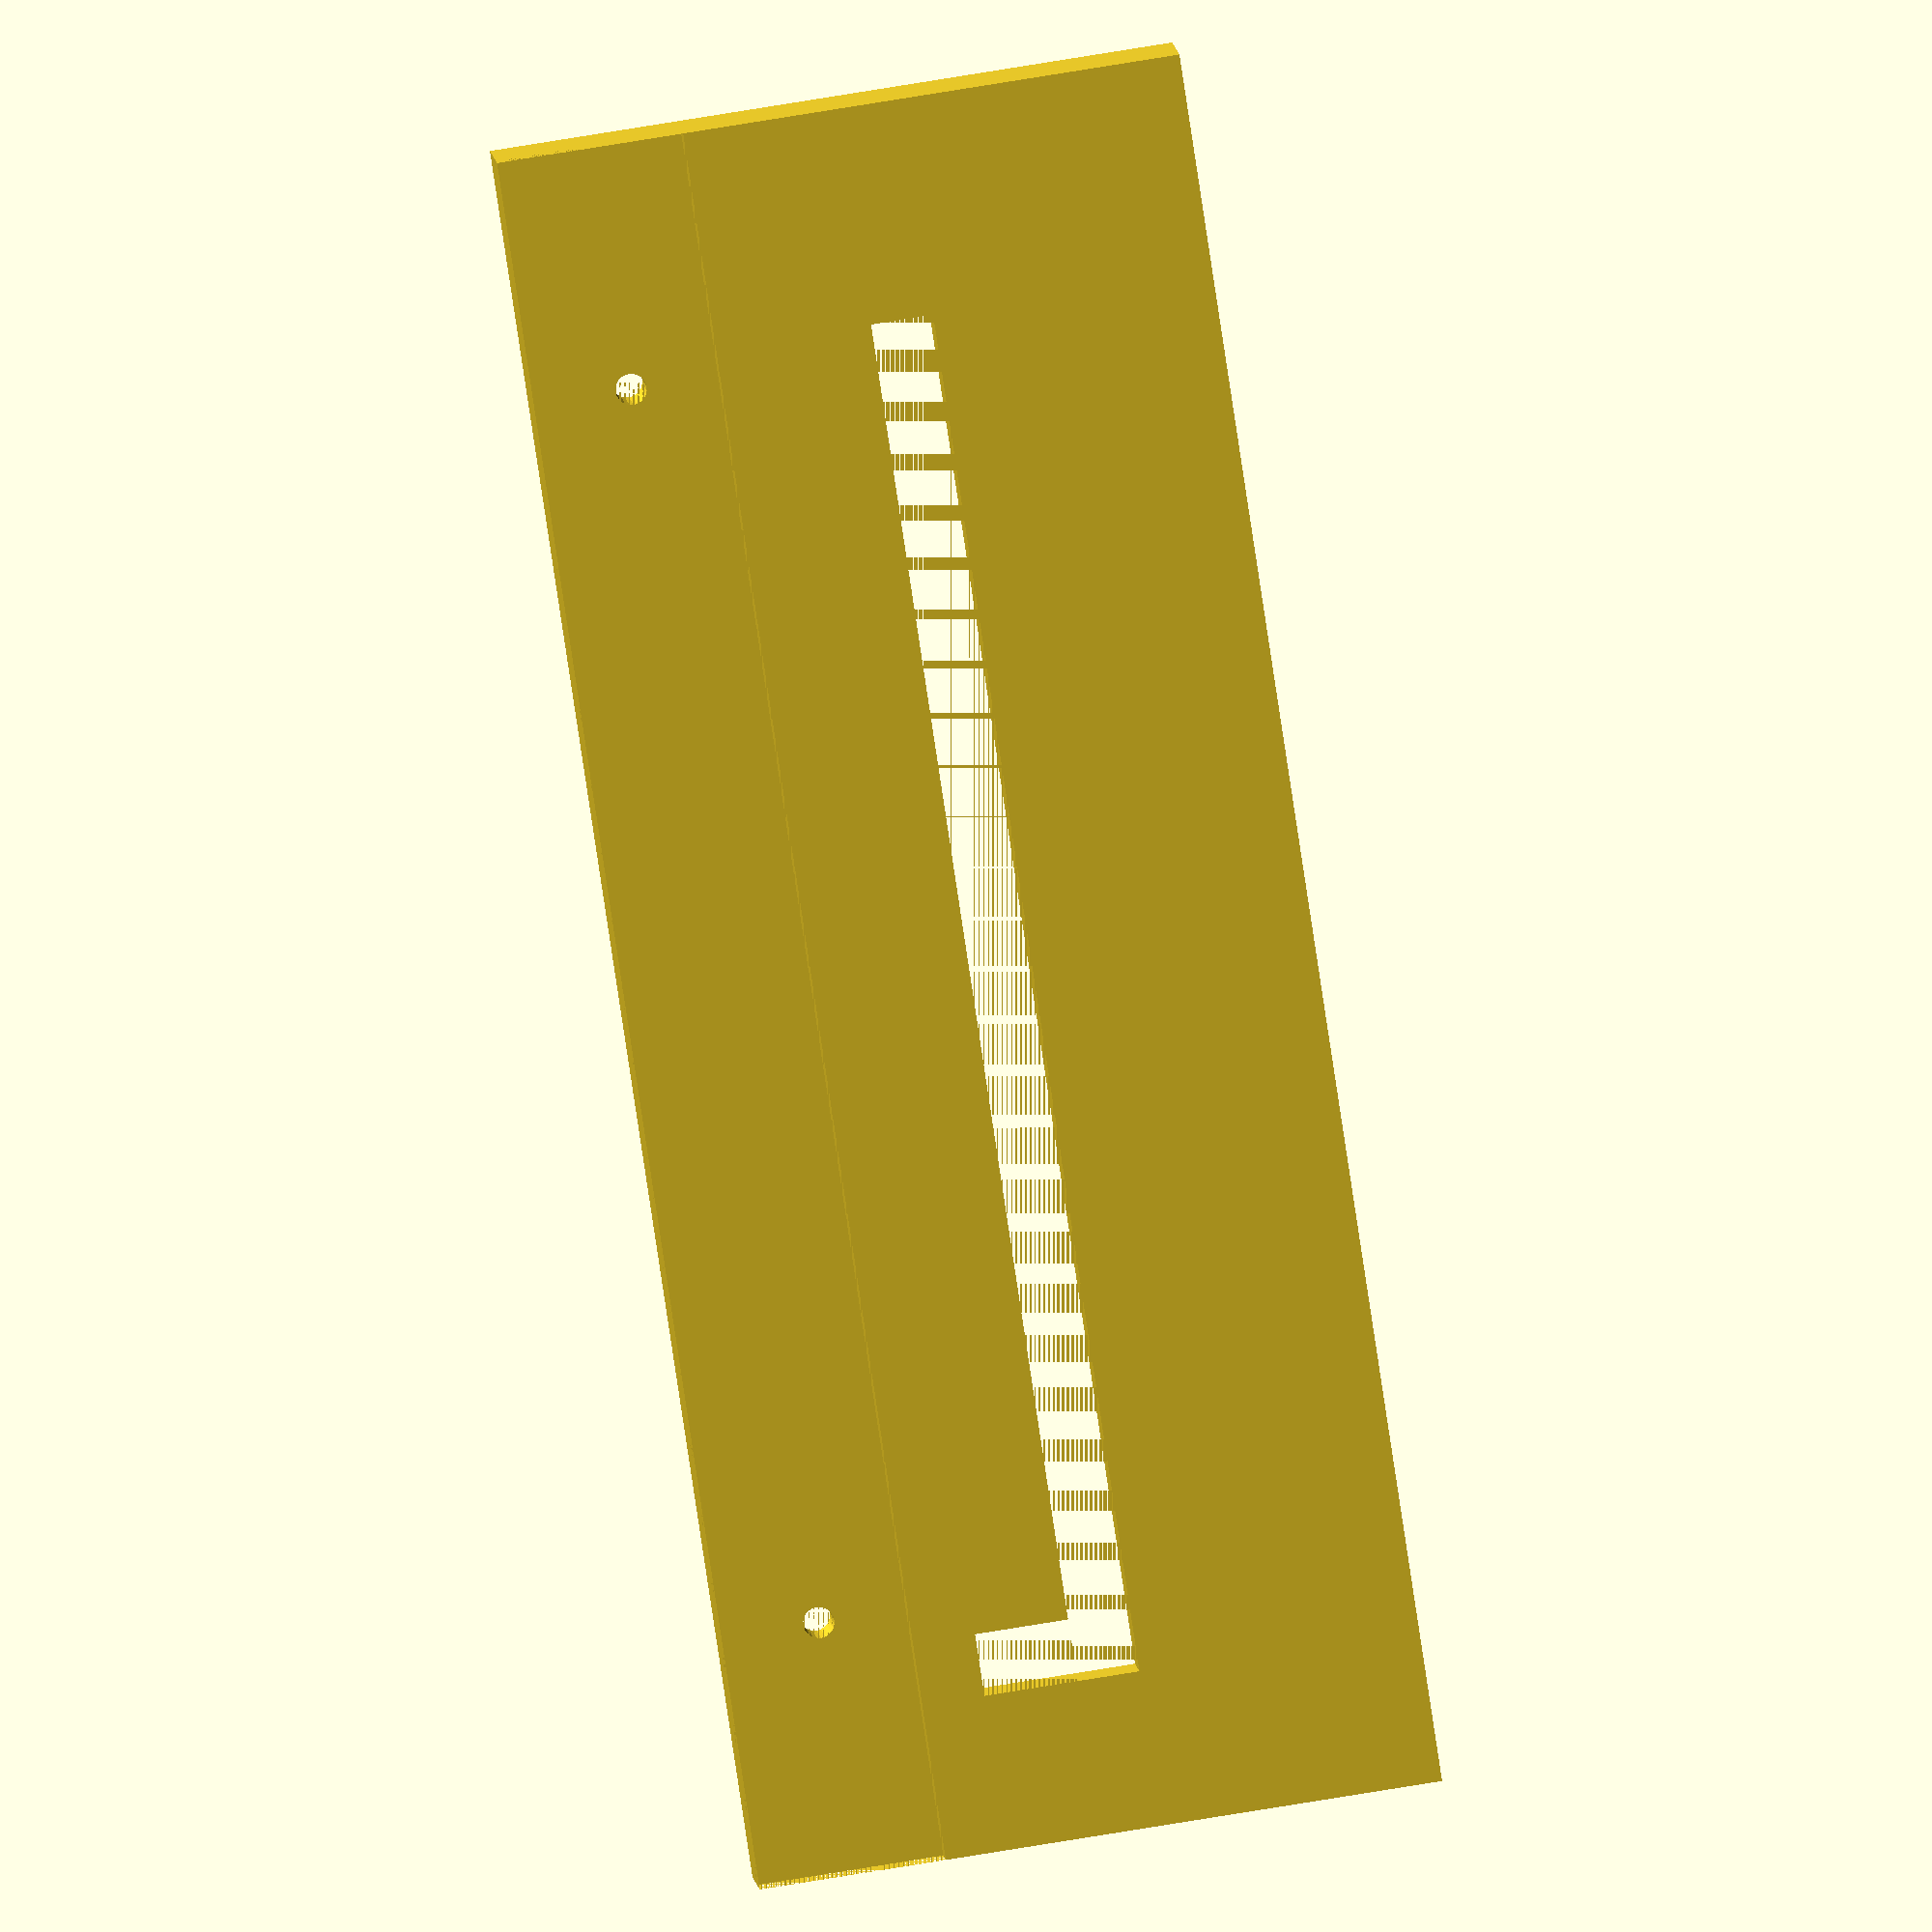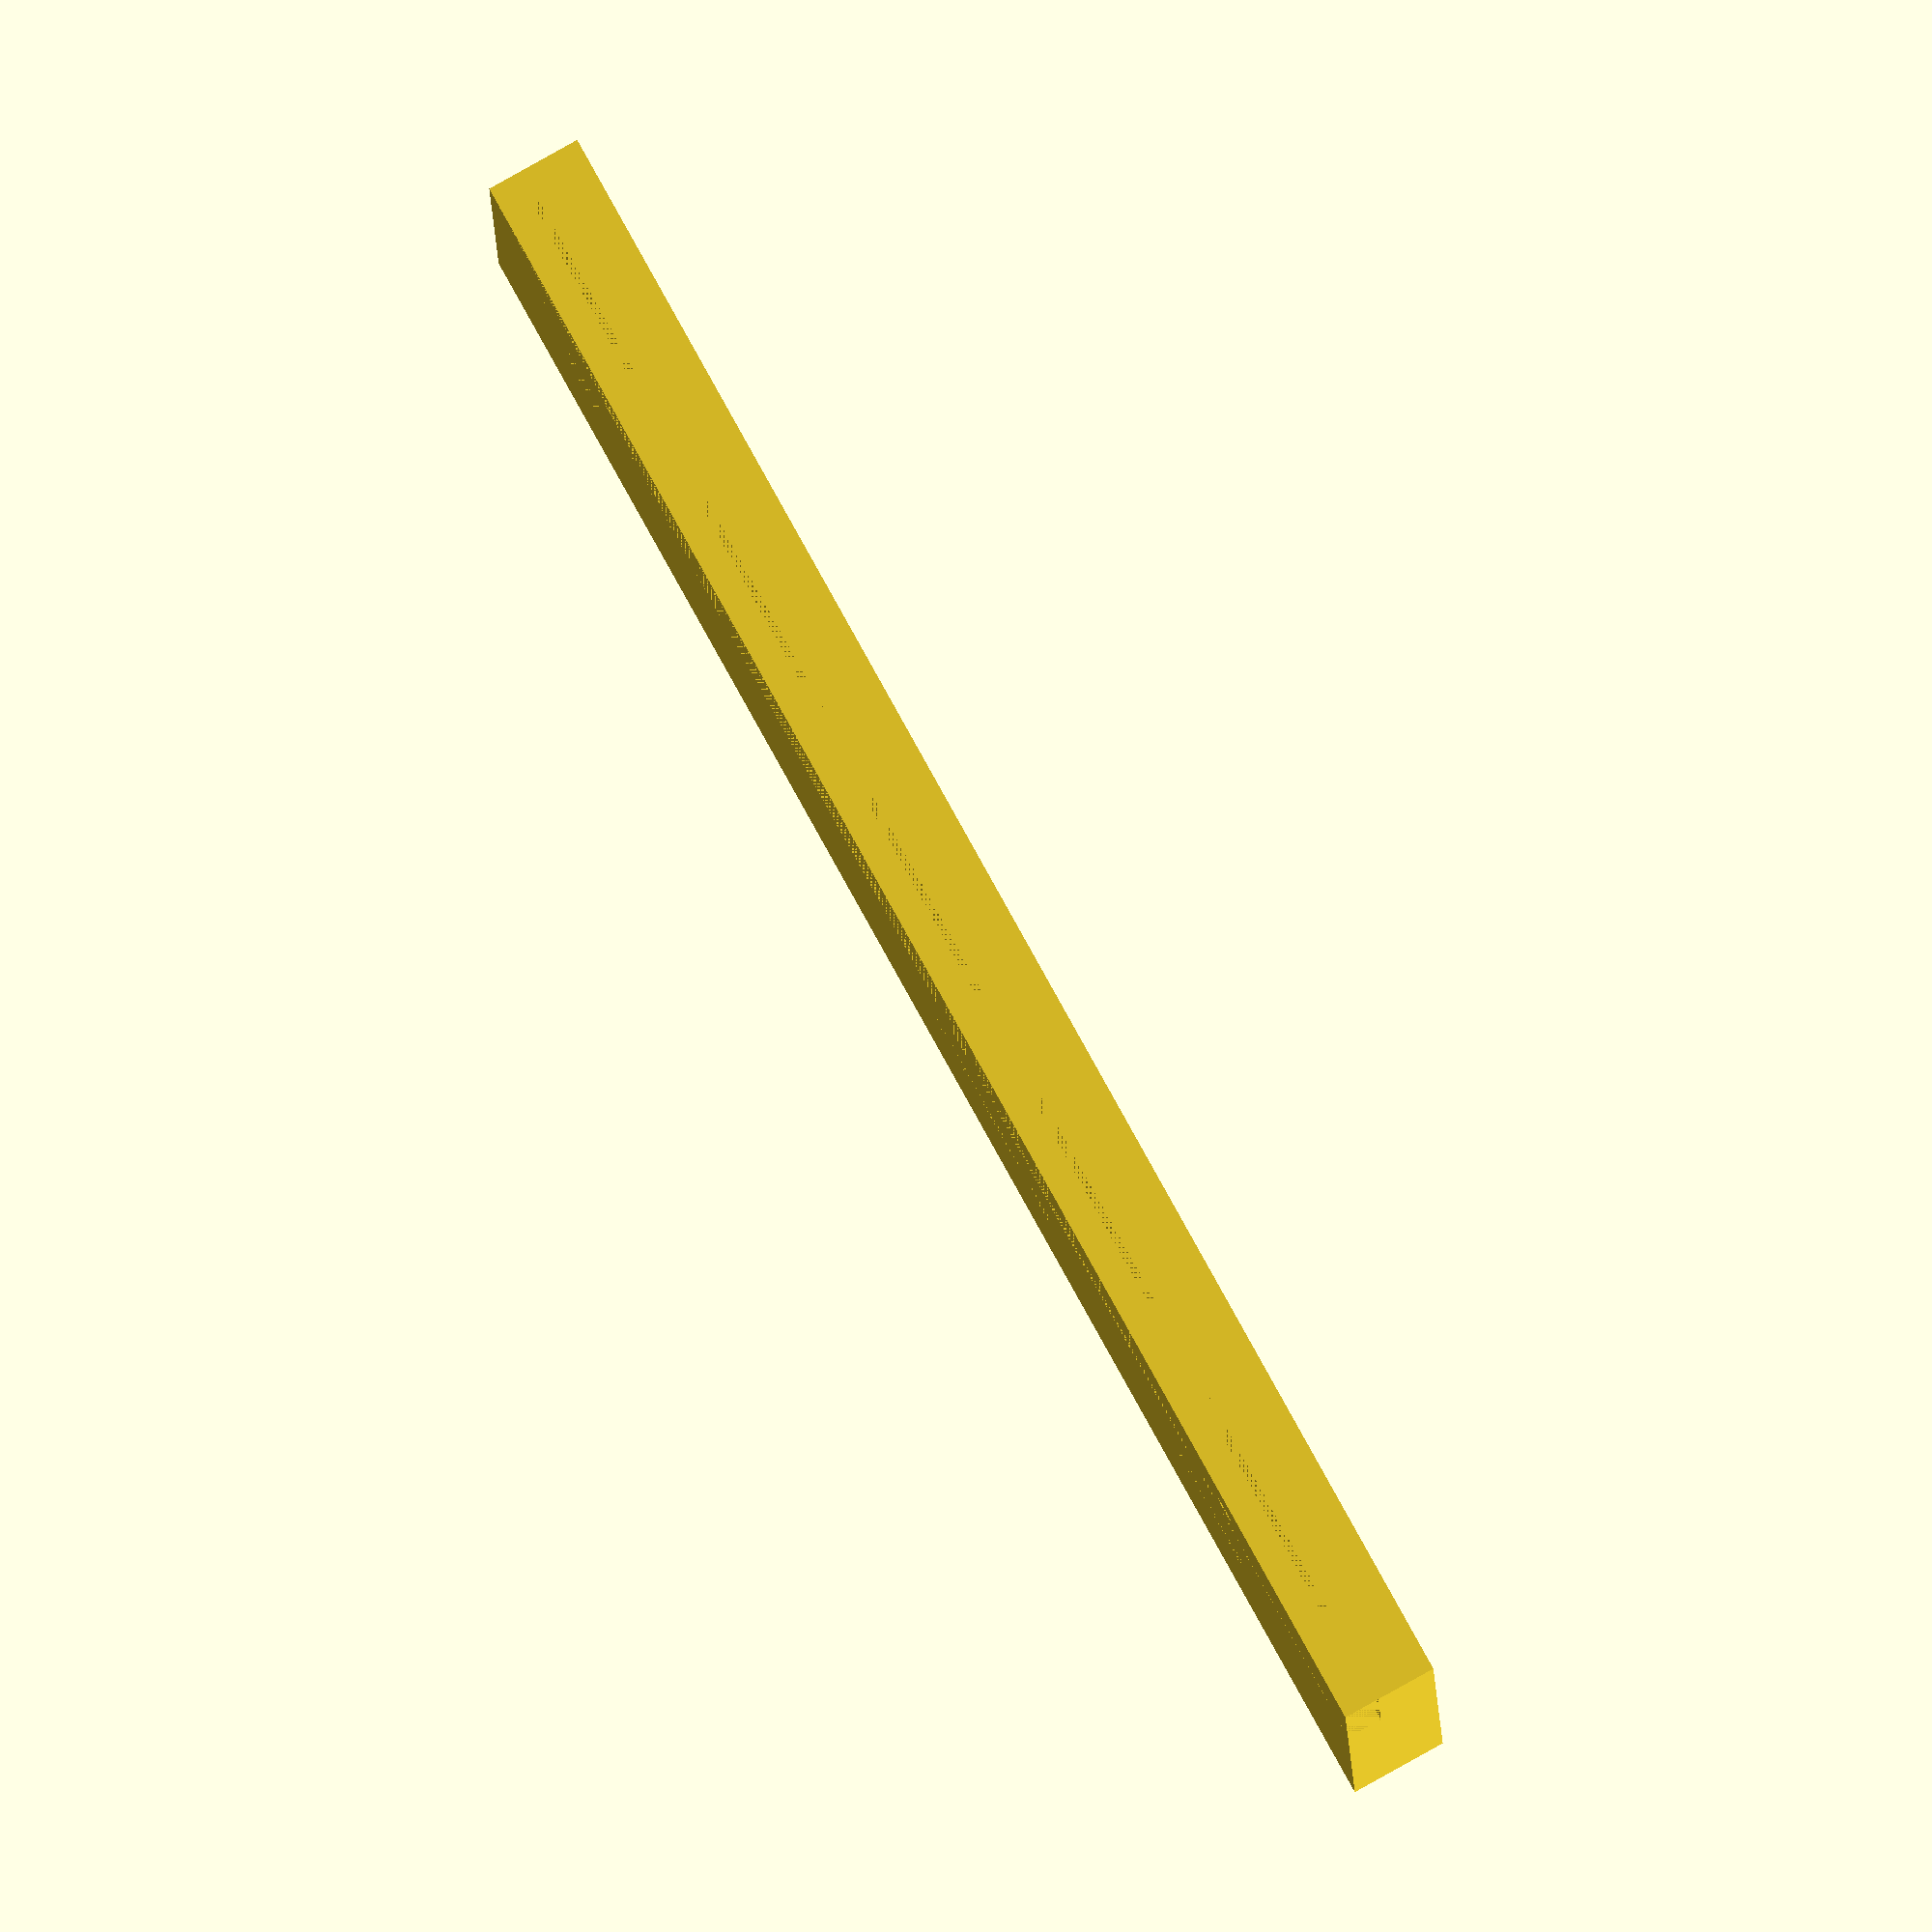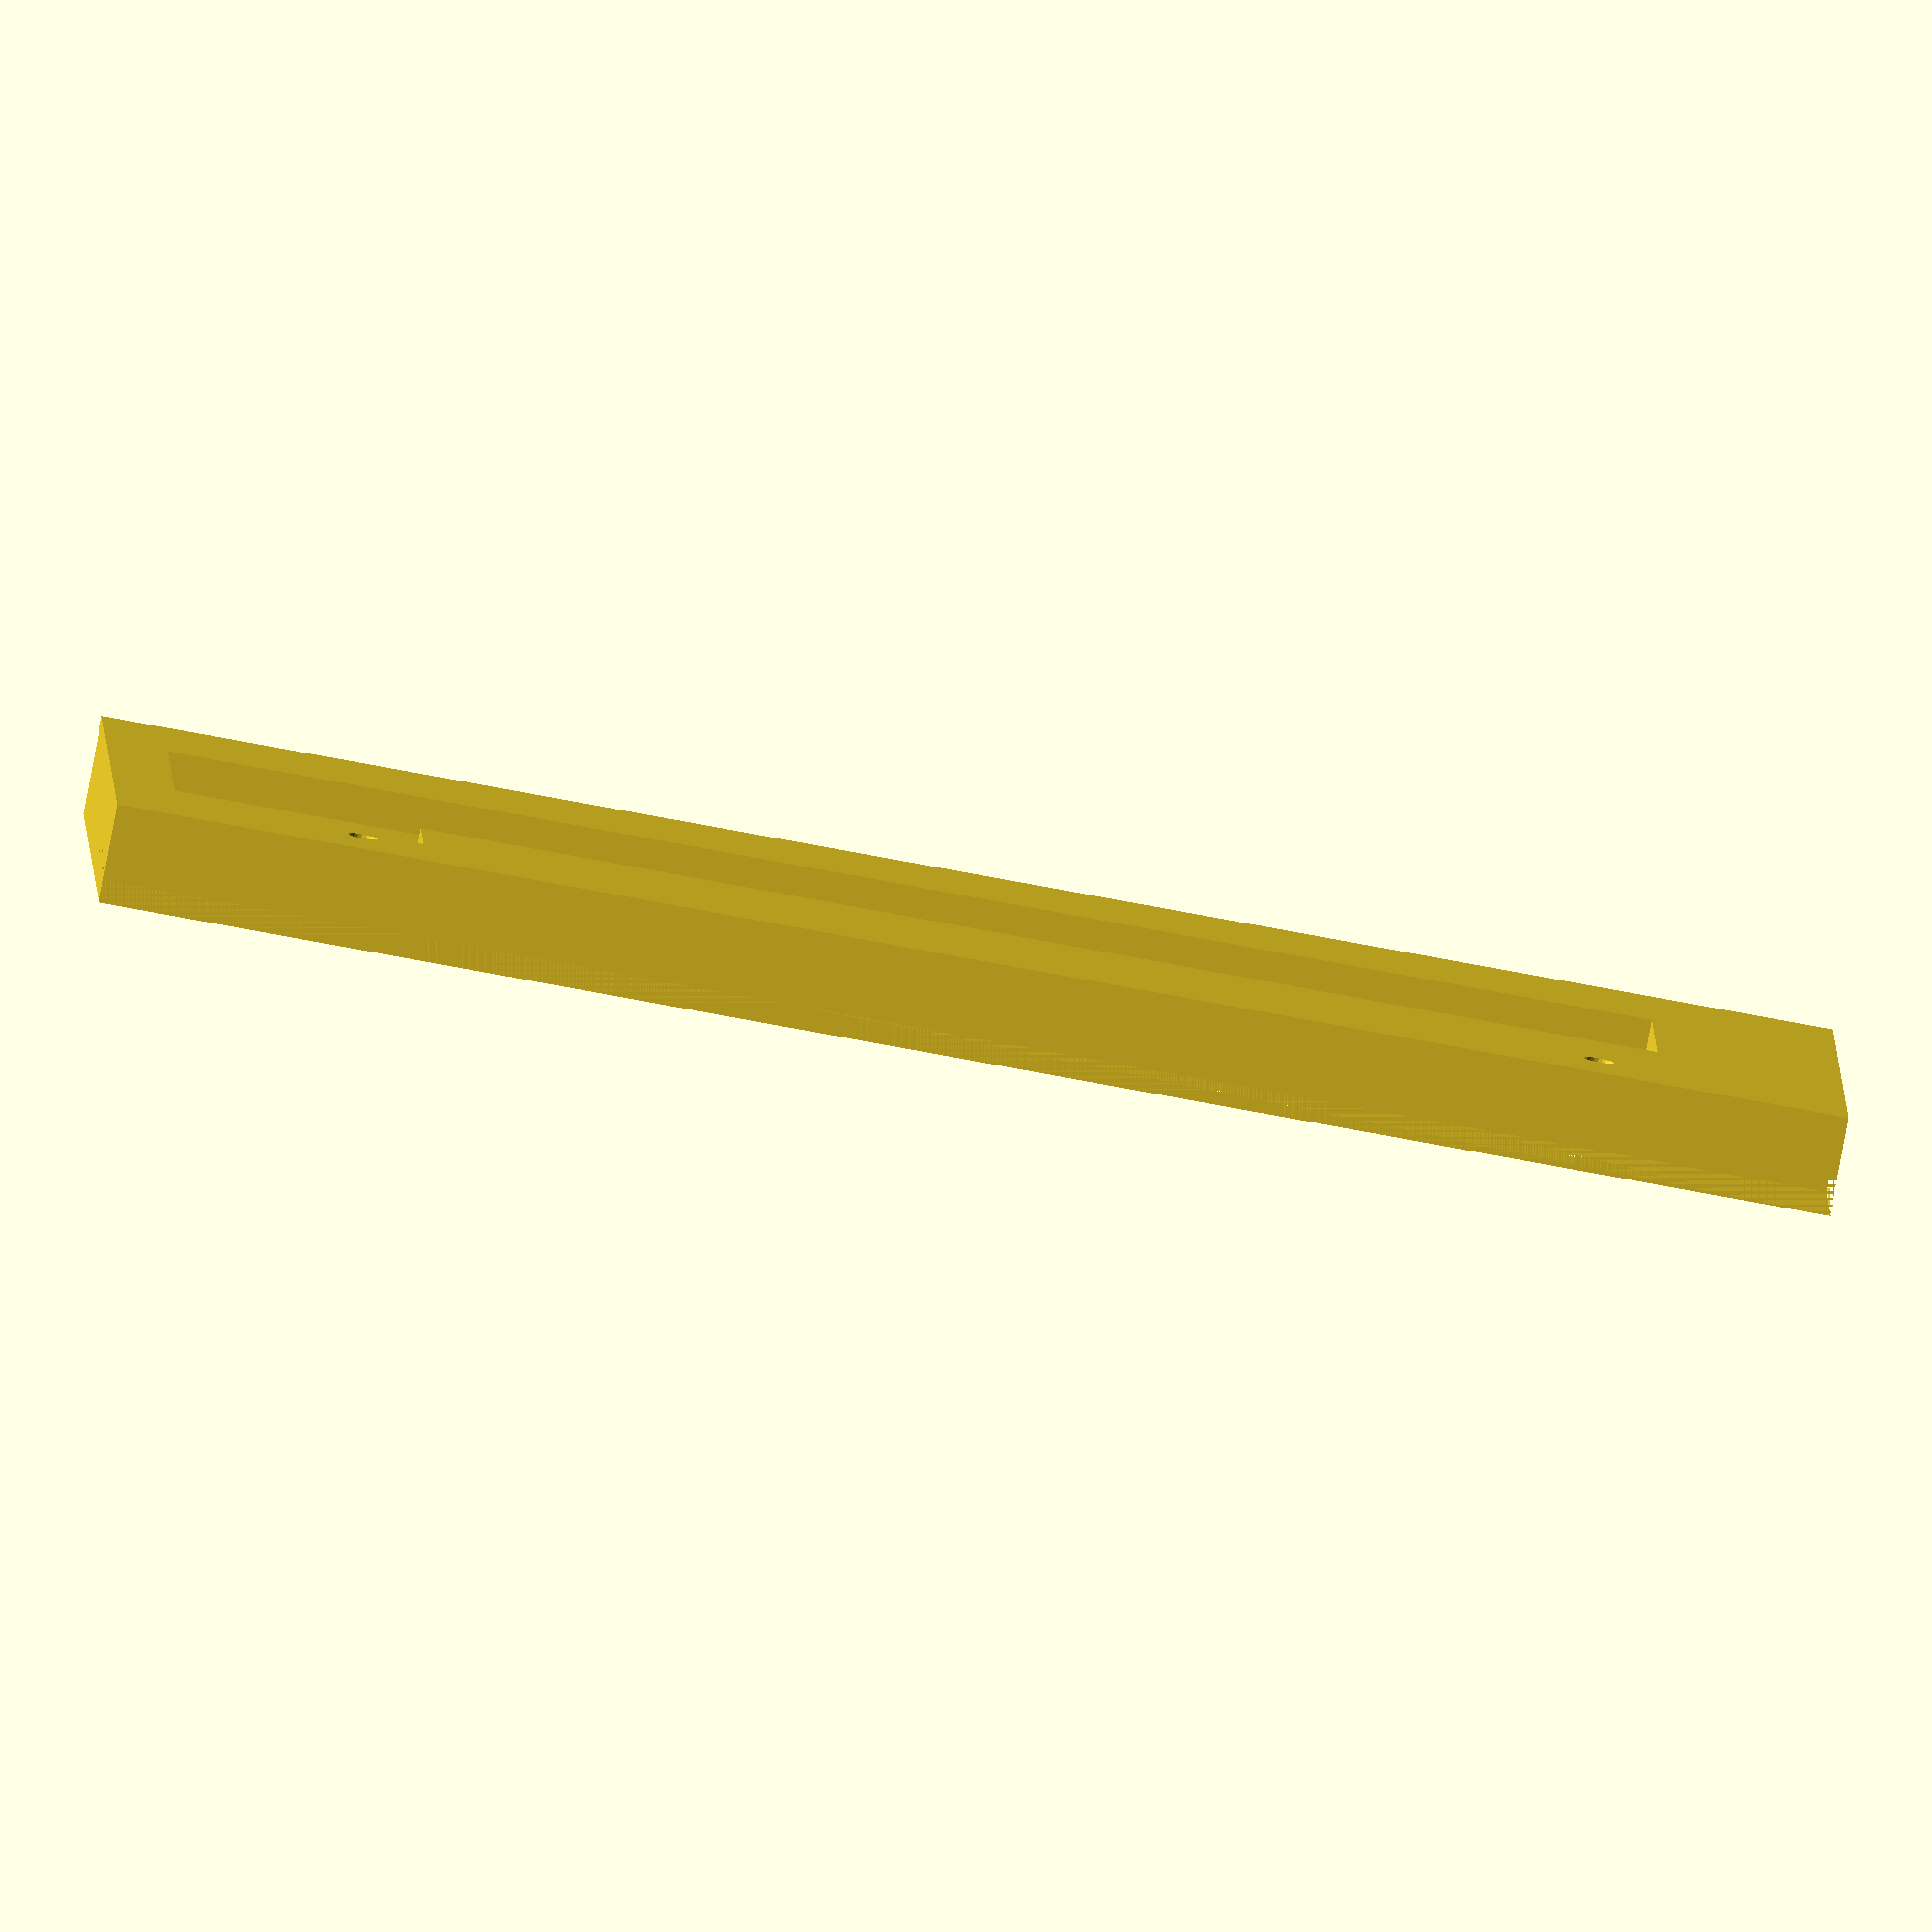
<openscad>
$fn=24;

difference(){
cube([140,55,8]);
cube([140,15,3]);
translate([20,8,0])cylinder(d=2.5,h=20);
translate([120,8,0])cylinder(d=2.5,h=20);
translate([5,20,5])cube([120,20,8]);
translate([5,10,5])cube([20,20,8]);
translate([12.5,20,0])cube([5,10,8]);
translate([12.5,27.5,0])cube([110,5,8]);
}

</openscad>
<views>
elev=173.1 azim=98.6 roll=4.1 proj=o view=solid
elev=274.8 azim=181.6 roll=240.9 proj=o view=wireframe
elev=82.9 azim=358.7 roll=349.5 proj=o view=wireframe
</views>
